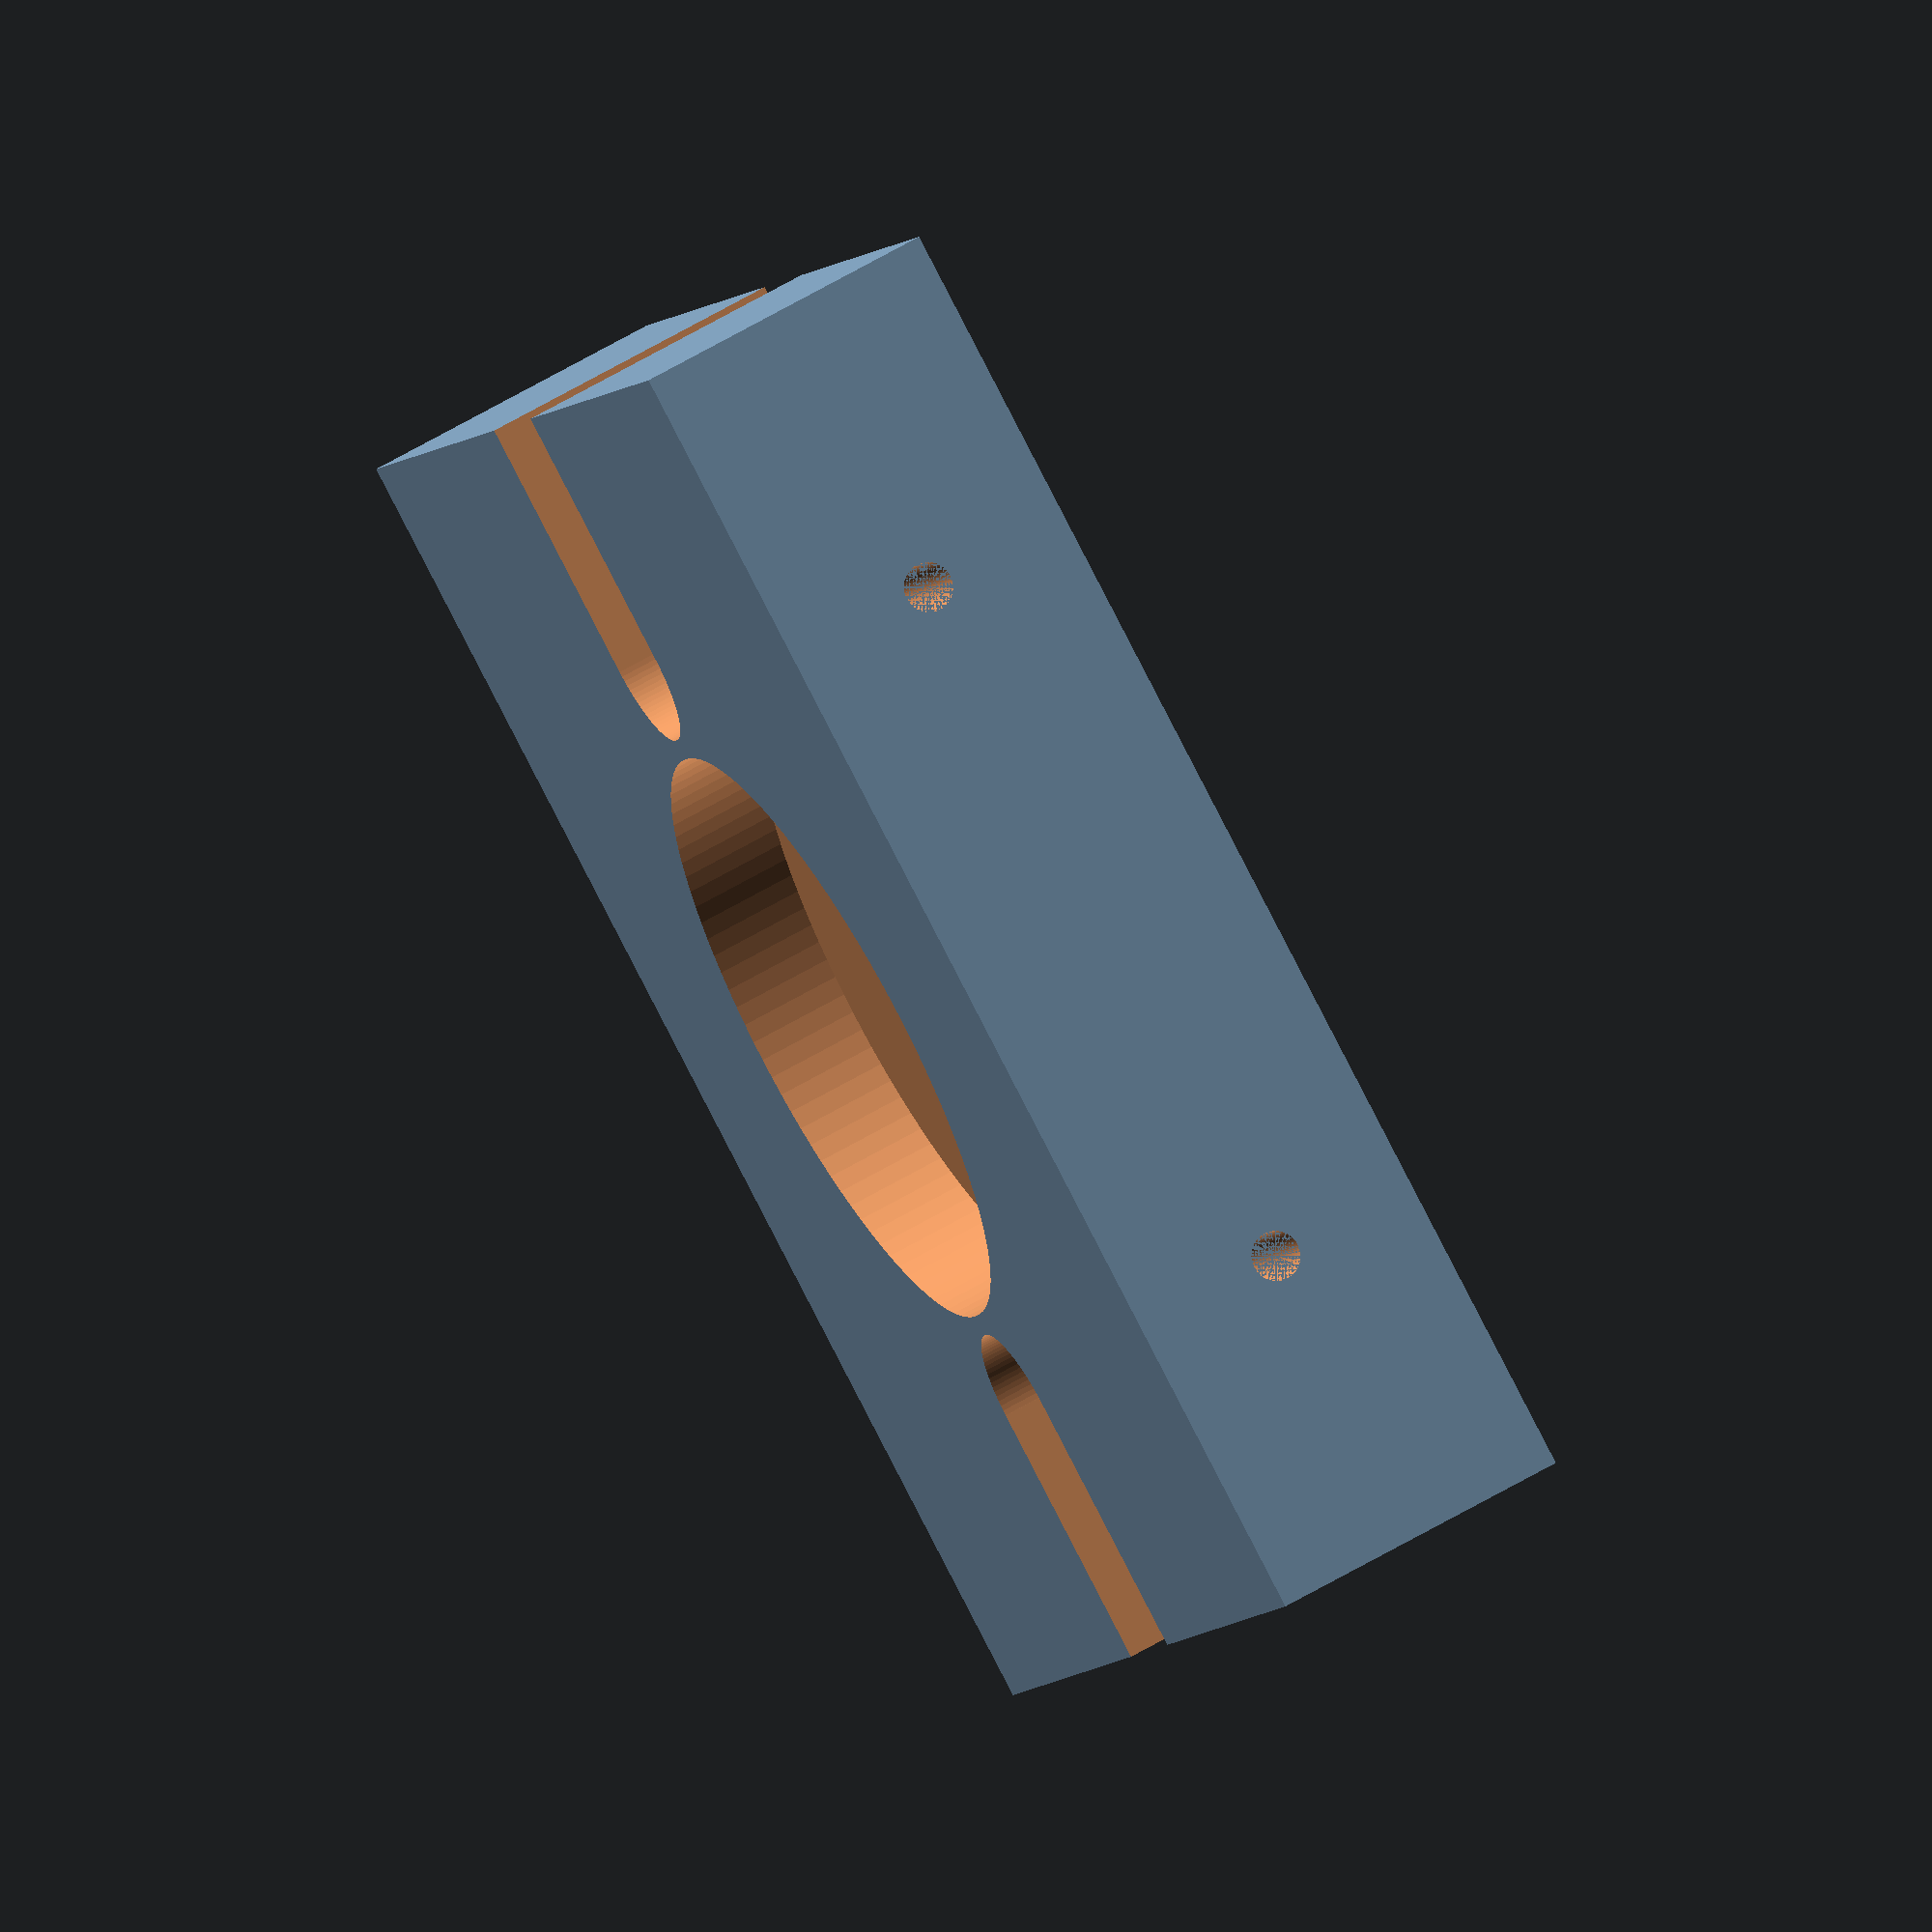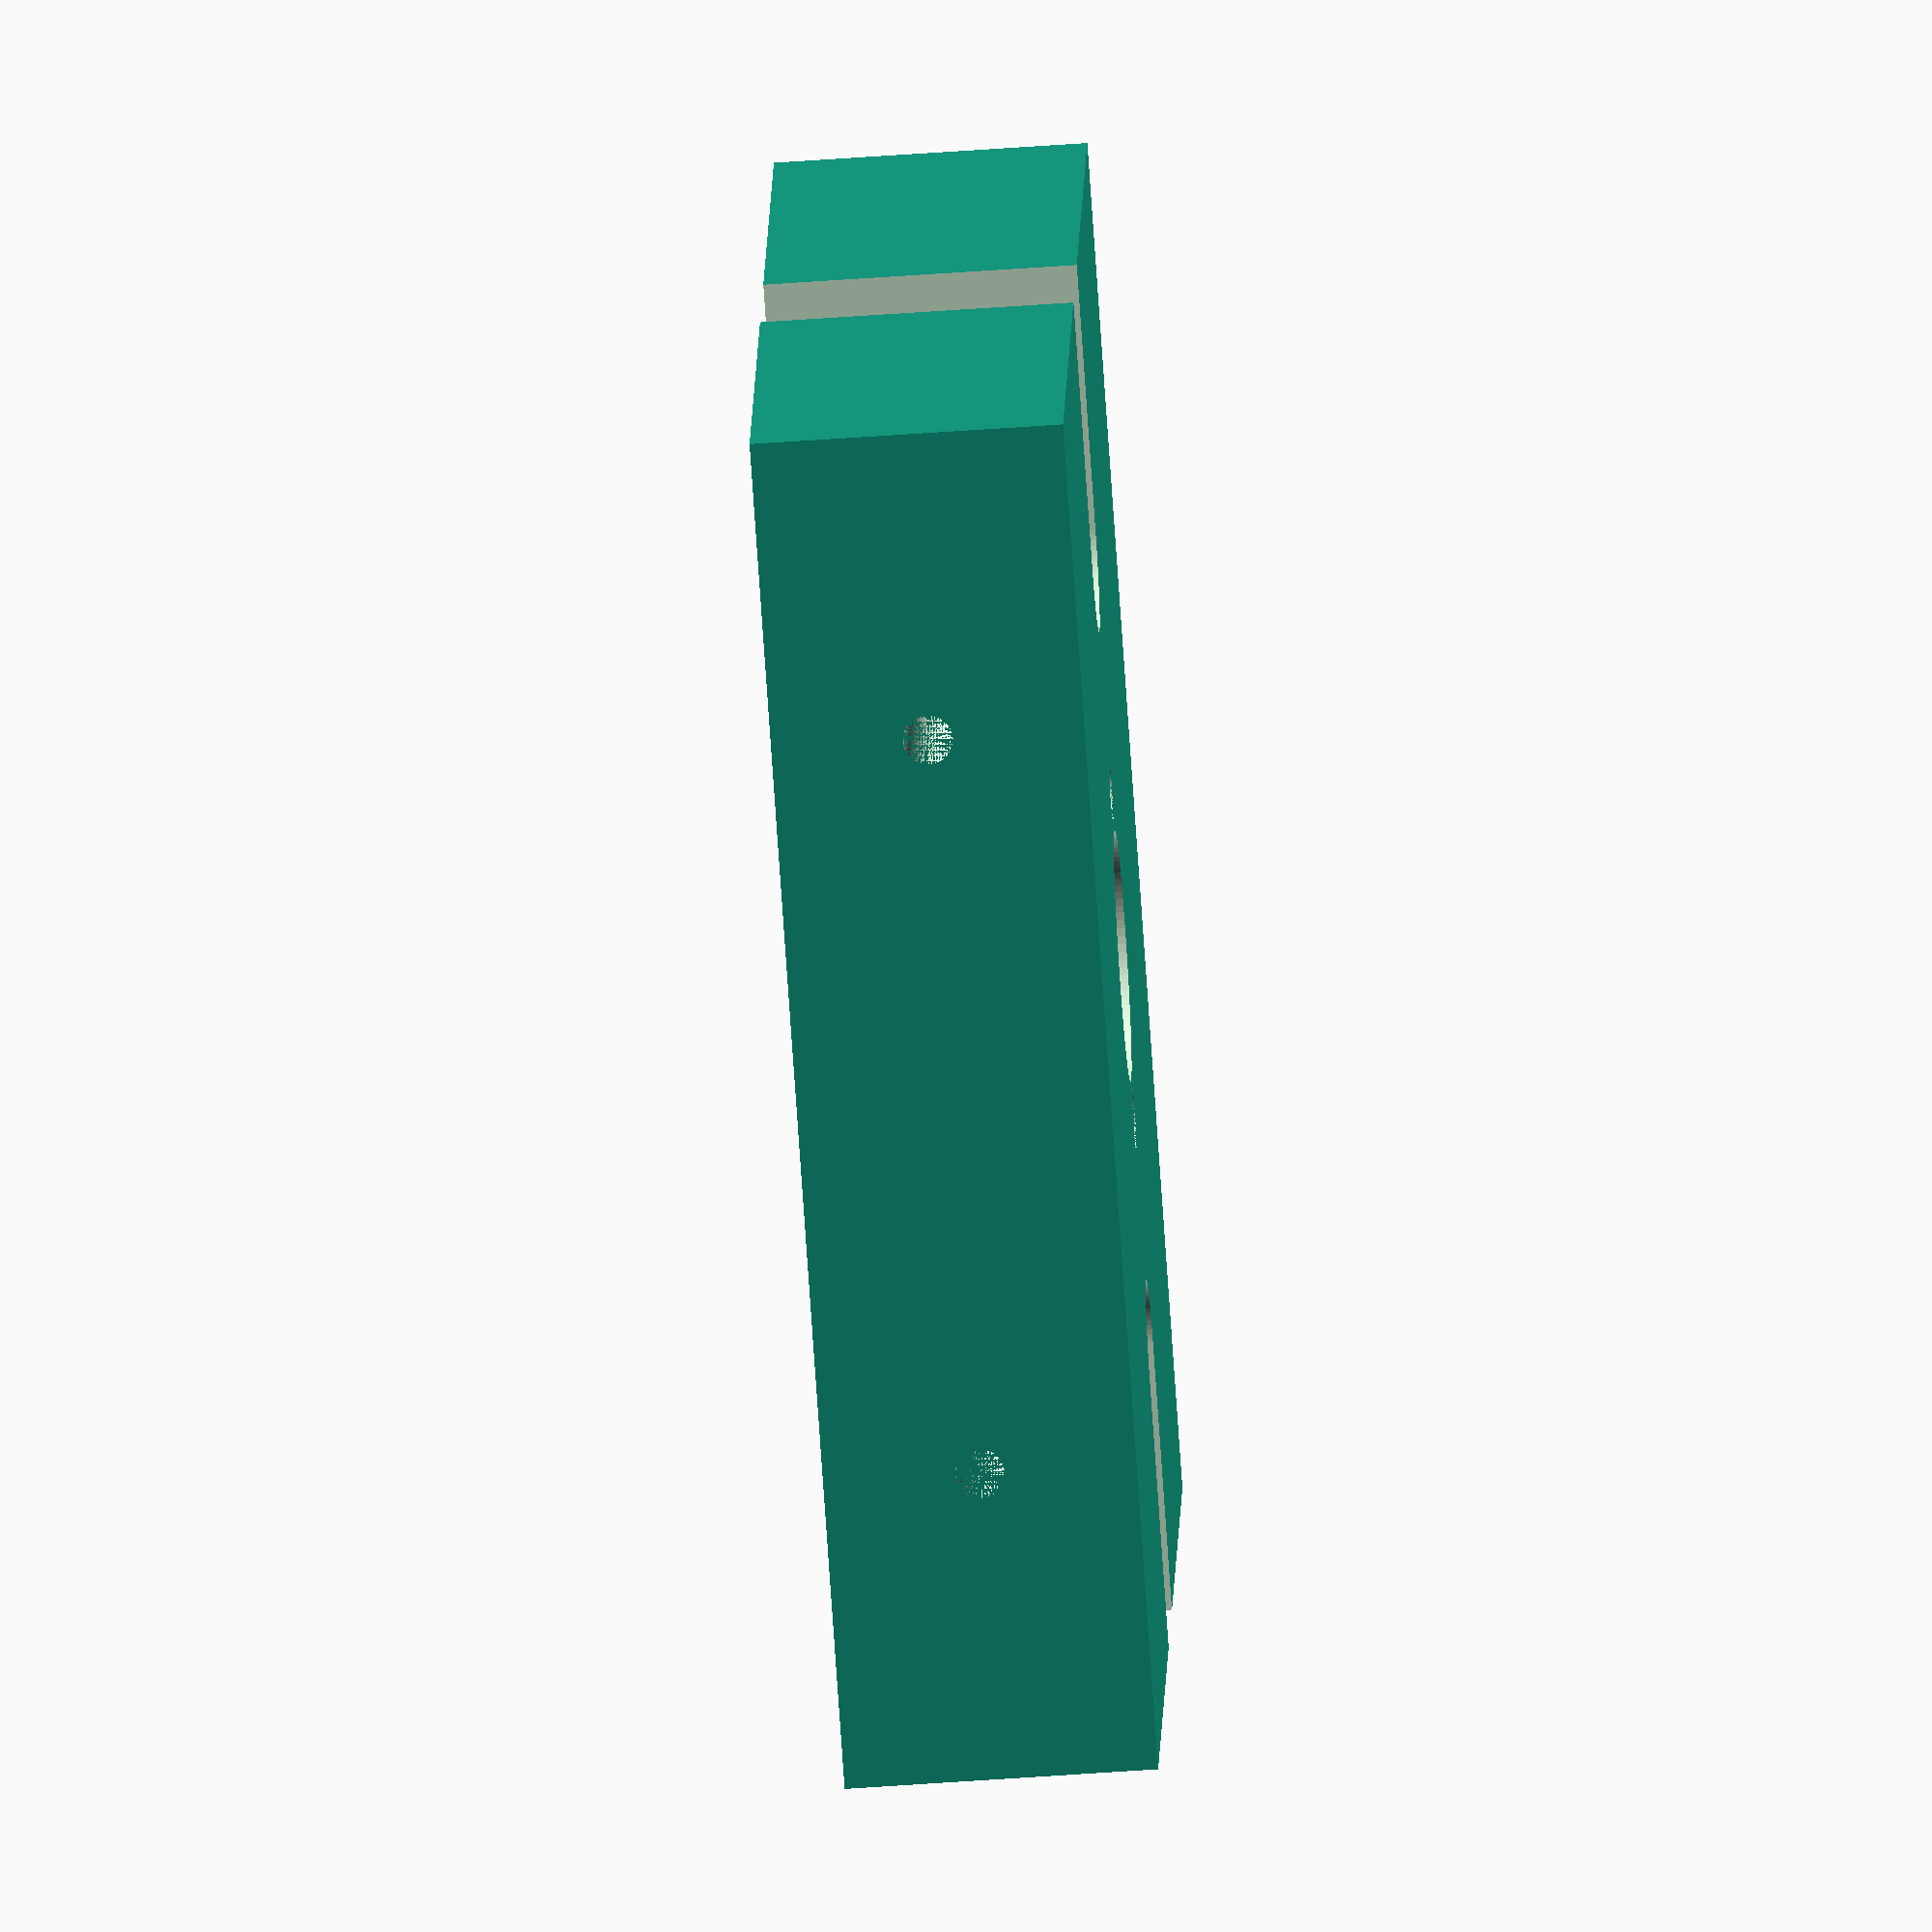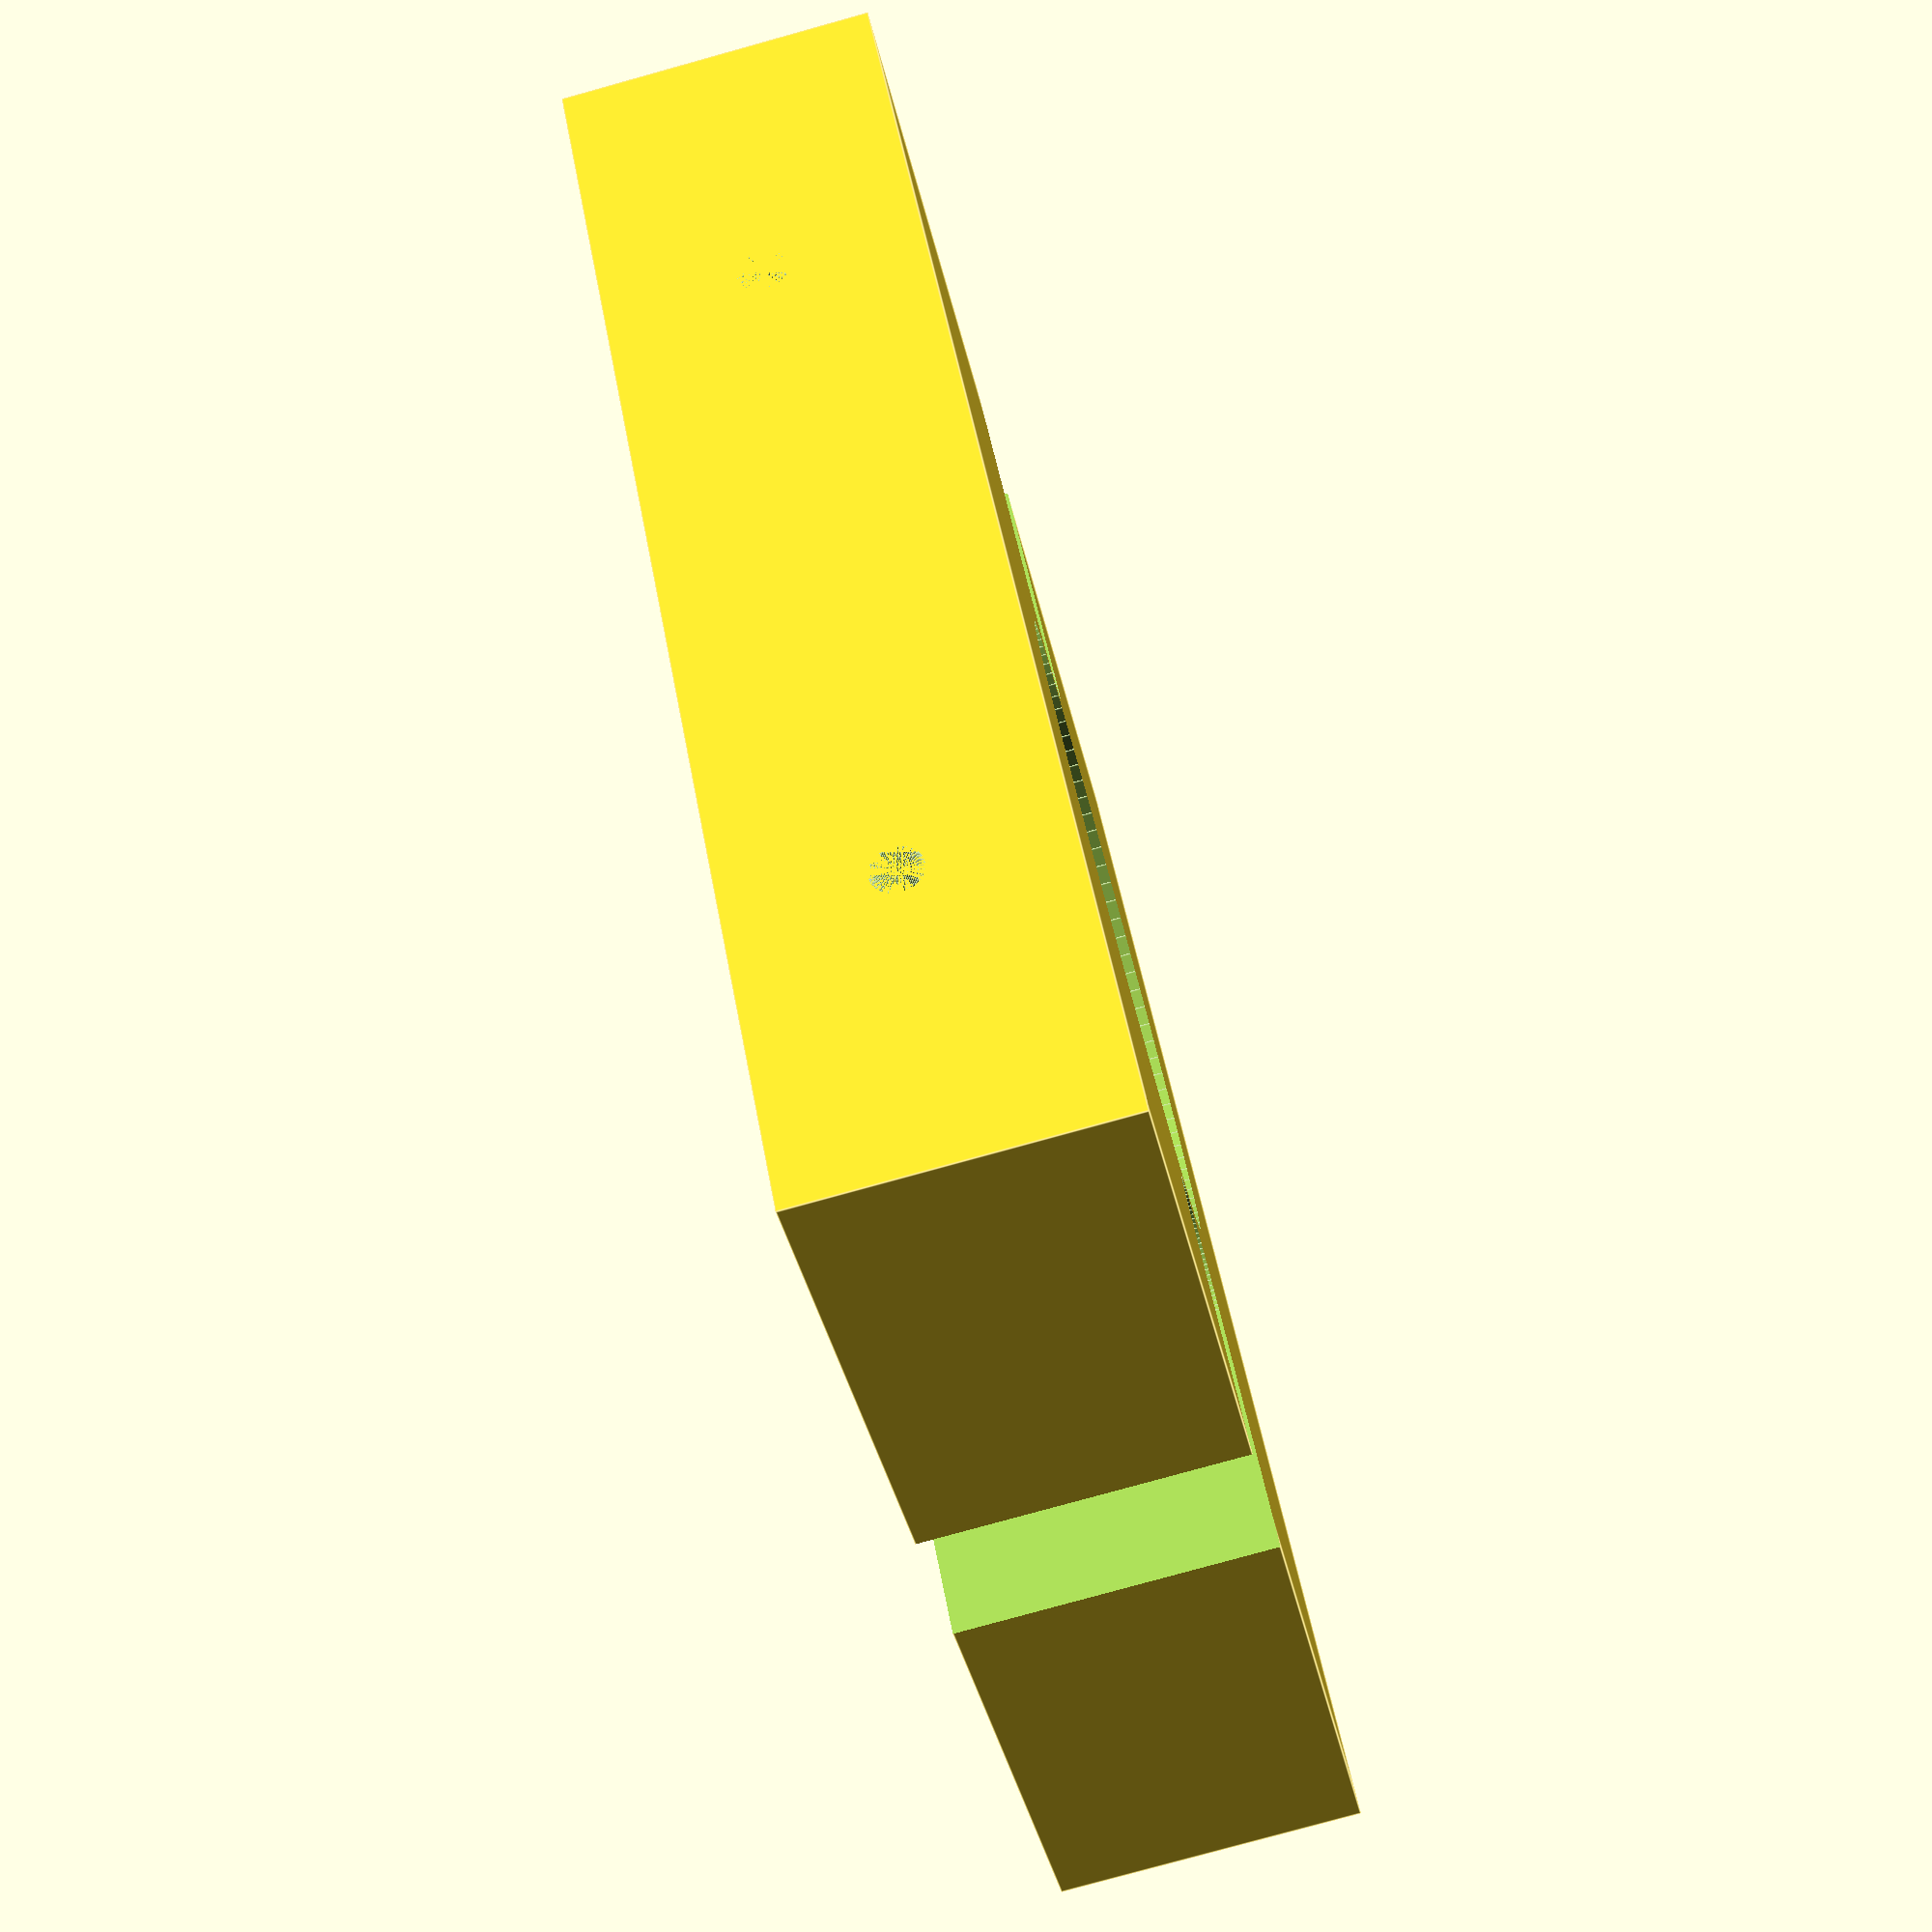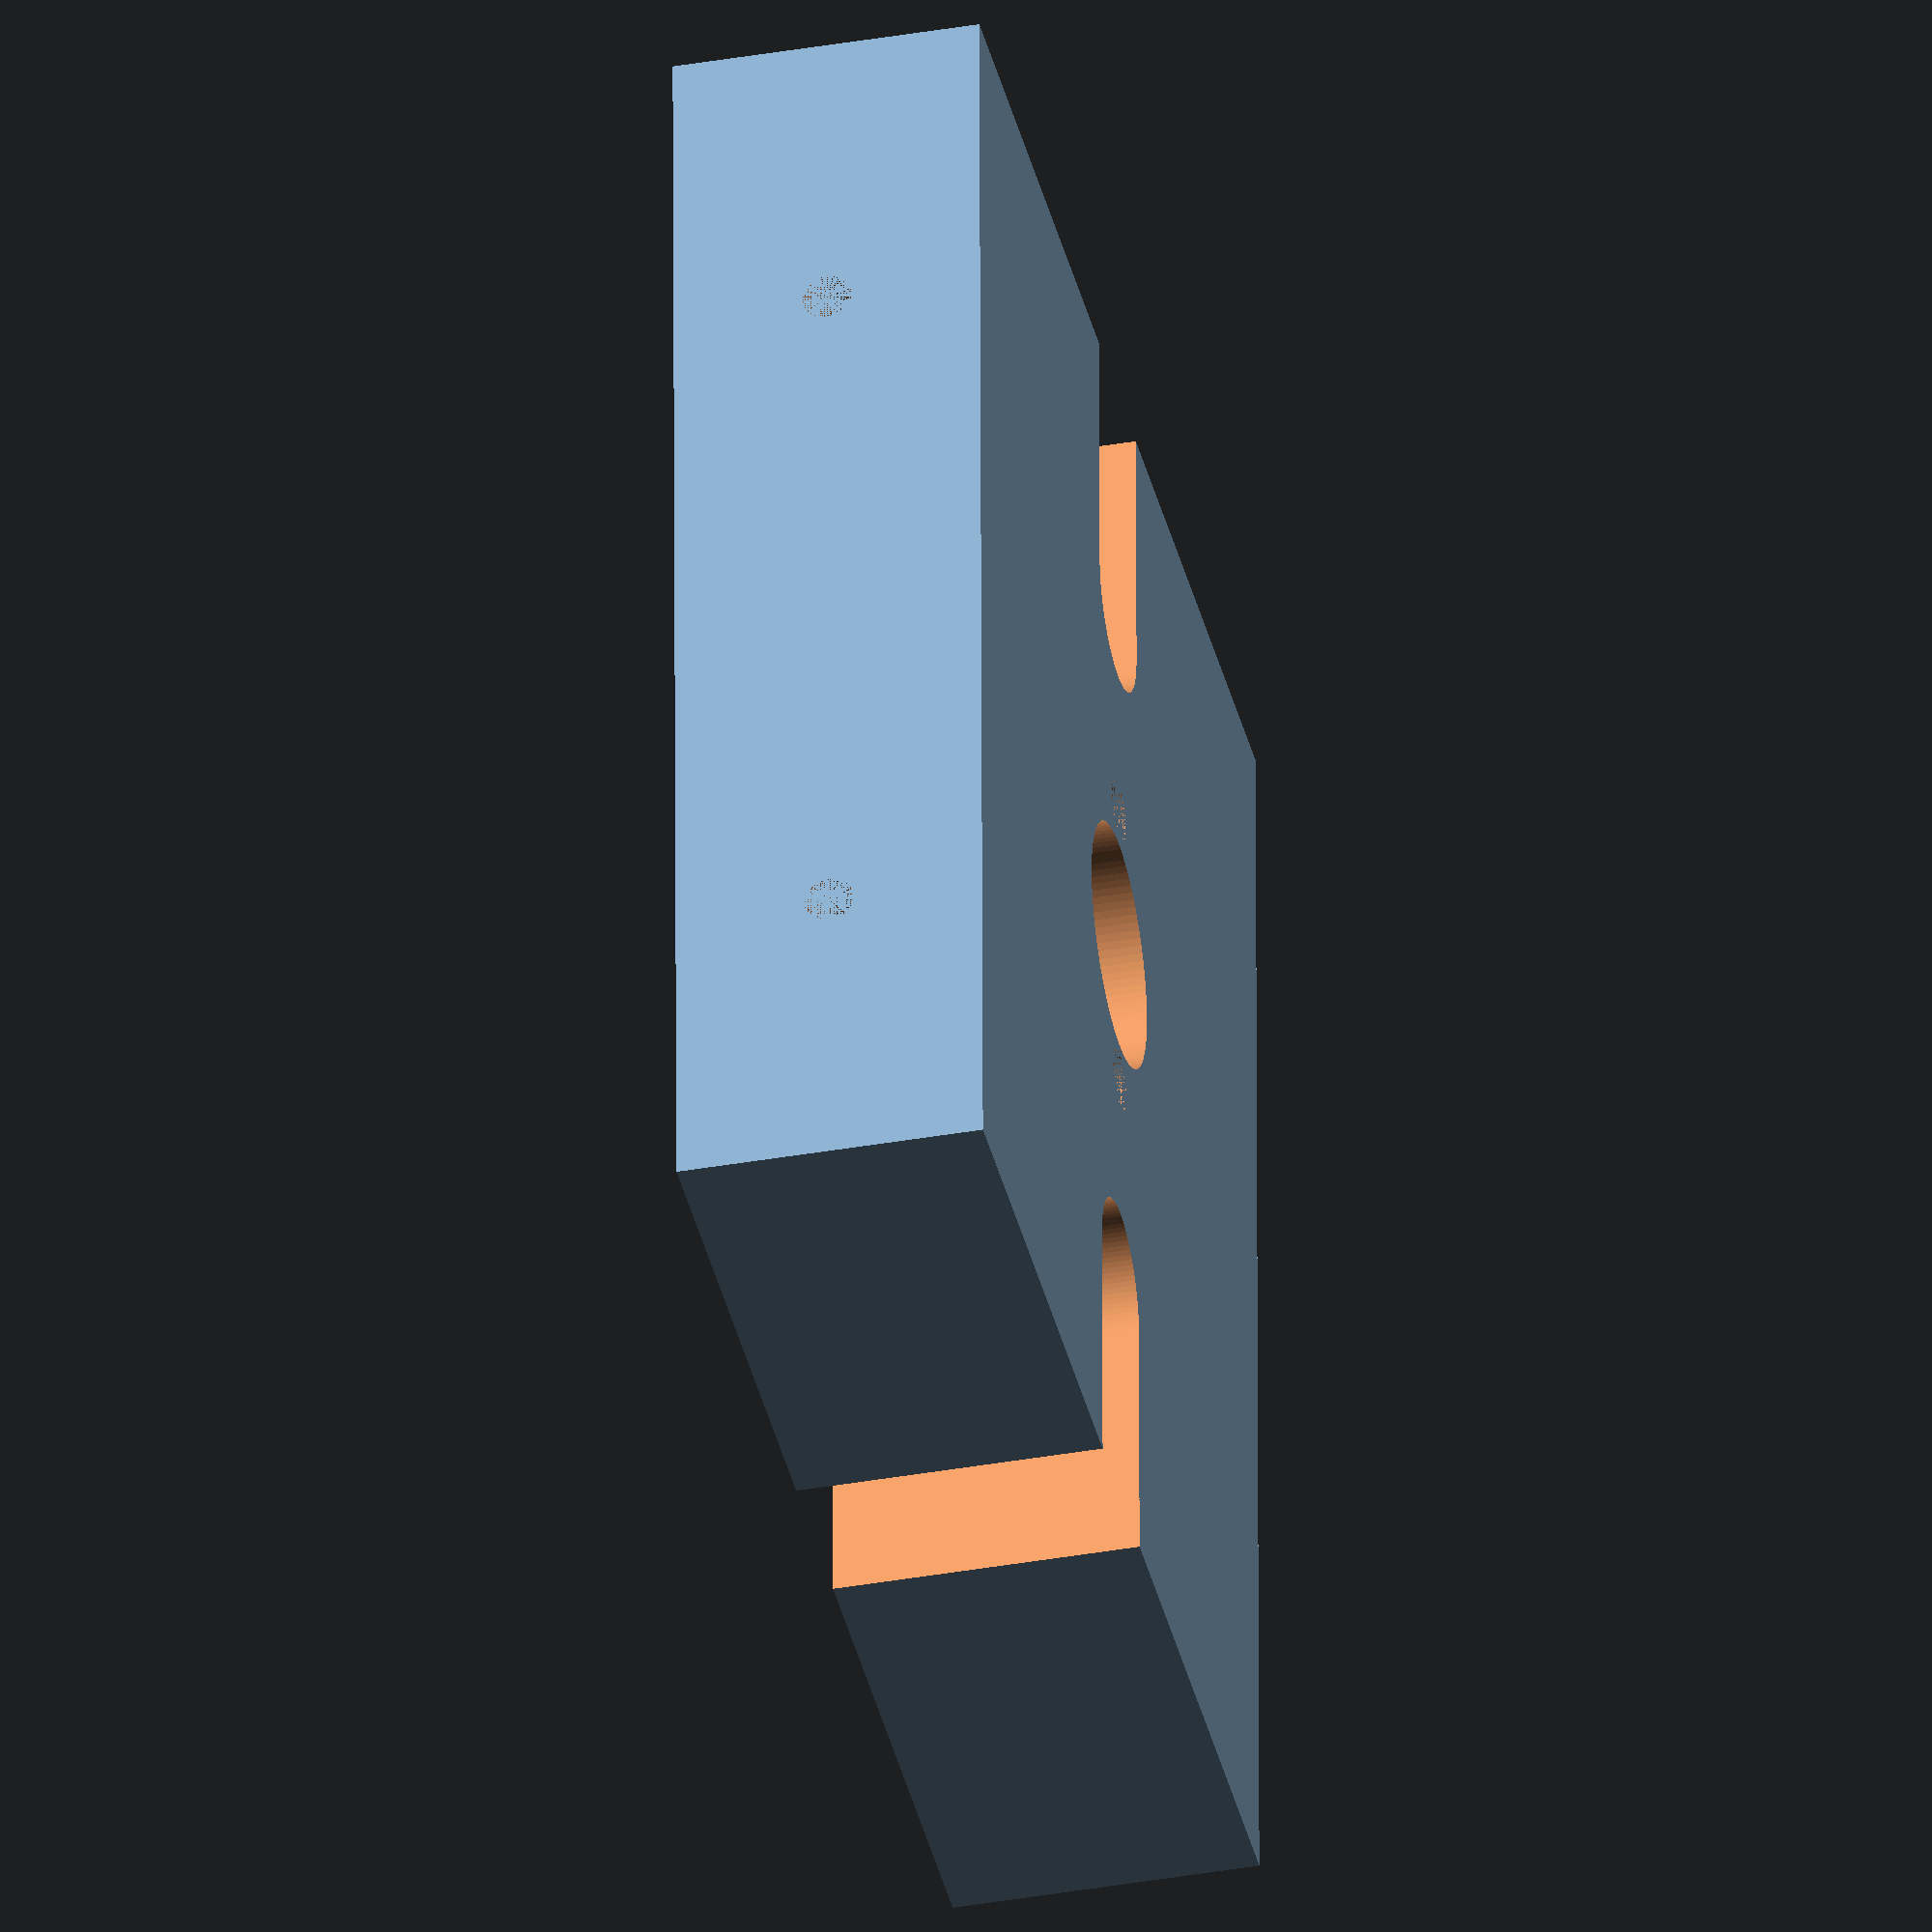
<openscad>
difference(){
	union(){
        
       translate([4,0,0]){
           cube([66,60,15], center=false);
       }


	}
	union() {

       translate([74/2-20,60/2,-1]){
            rotate(a = [0,0,90]) {
              cylinder(h=600, r=4, $fn=100, center=false);
            }
       }	
       translate([74/2+20,60/2,-1]){
            rotate(a = [0,0,90]) {
              cylinder(h=600, r=4, $fn=100, center=false);
            }
       }	
       translate([74/2-20-20,60/2-4,-5]){
           cube([20,8,25], center=false);
       }
       translate([74/2+20,60/2-4,-5]){
           cube([20,8,25], center=false);
       }
       
       
        translate([74/2,60/2,-4.5]){
            rotate(a = [0,0,90]) {
                cylinder(h=600, r=6, $fn=100, center=false);
            }
       }   

        translate([74/2,60/2,10]){
            rotate(a = [0,0,90]) {
                cylinder(h=600, r=15, $fn=100, center=false);
            }
       }   
 

       translate([74/2+8,60/2,0]){
            rotate(a = [0,0,90]) {
                cylinder(h=600, r=1.5, $fn=100, center=false);
            }
       }  
       translate([74/2-8,60/2,0]){
            rotate(a = [0,0,90]) {
                cylinder(h=600, r=1.5, $fn=100, center=false);
            }
       }    
       
       translate([74/2-18,60,7.5]){
            rotate(a = [90,0,0]) {
                cylinder(h=600, r=1.2, $fn=100, center=false);
            }
       }   
       translate([74/2+18,60,7.5]){
            rotate(a = [90,0,0]) {
                cylinder(h=600, r=1.2, $fn=100, center=false);
            }
       }   

        
	}
}

</openscad>
<views>
elev=296.2 azim=25.2 roll=59.4 proj=o view=solid
elev=241.4 azim=344.3 roll=85.9 proj=o view=wireframe
elev=259.5 azim=48.5 roll=254.5 proj=p view=edges
elev=37.6 azim=90.7 roll=102.7 proj=o view=wireframe
</views>
